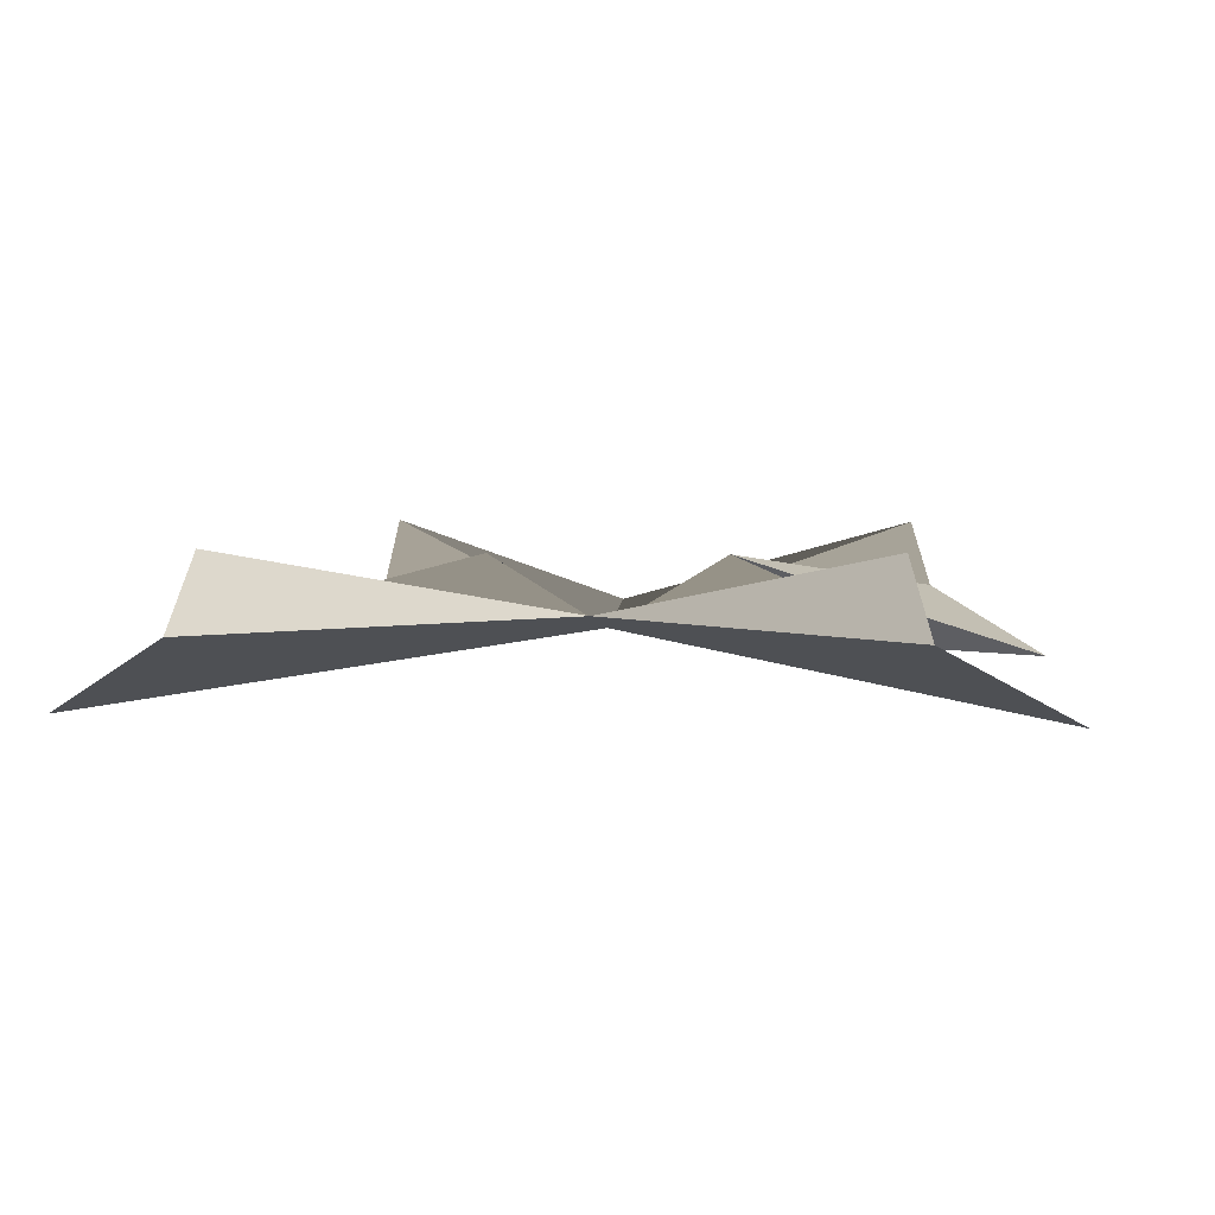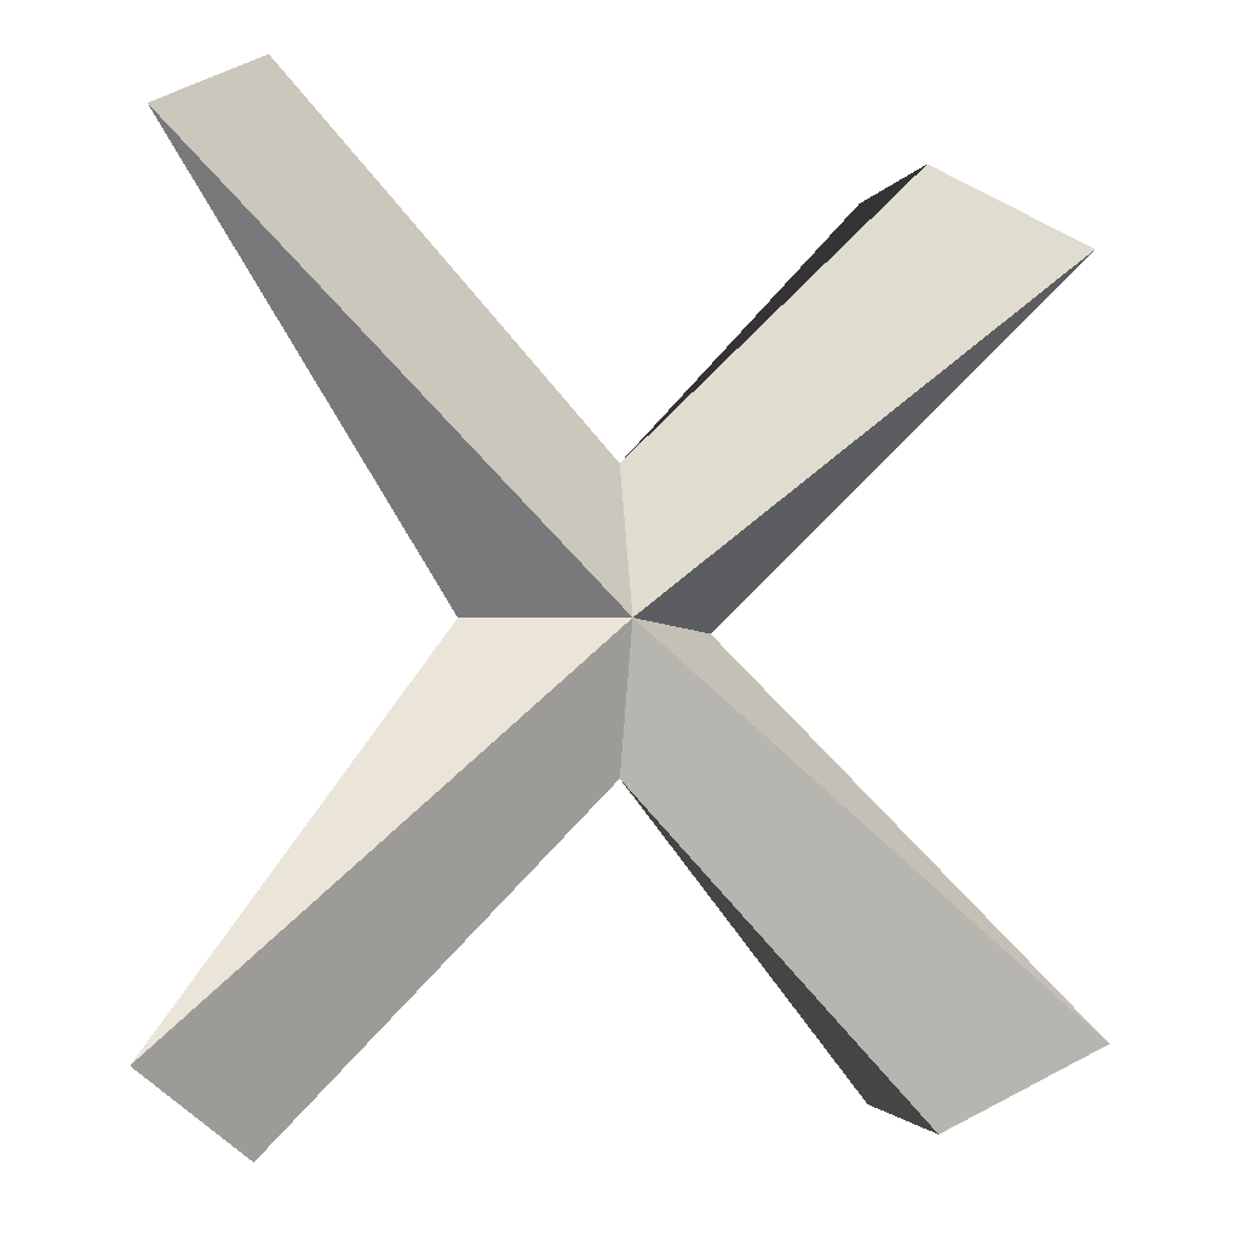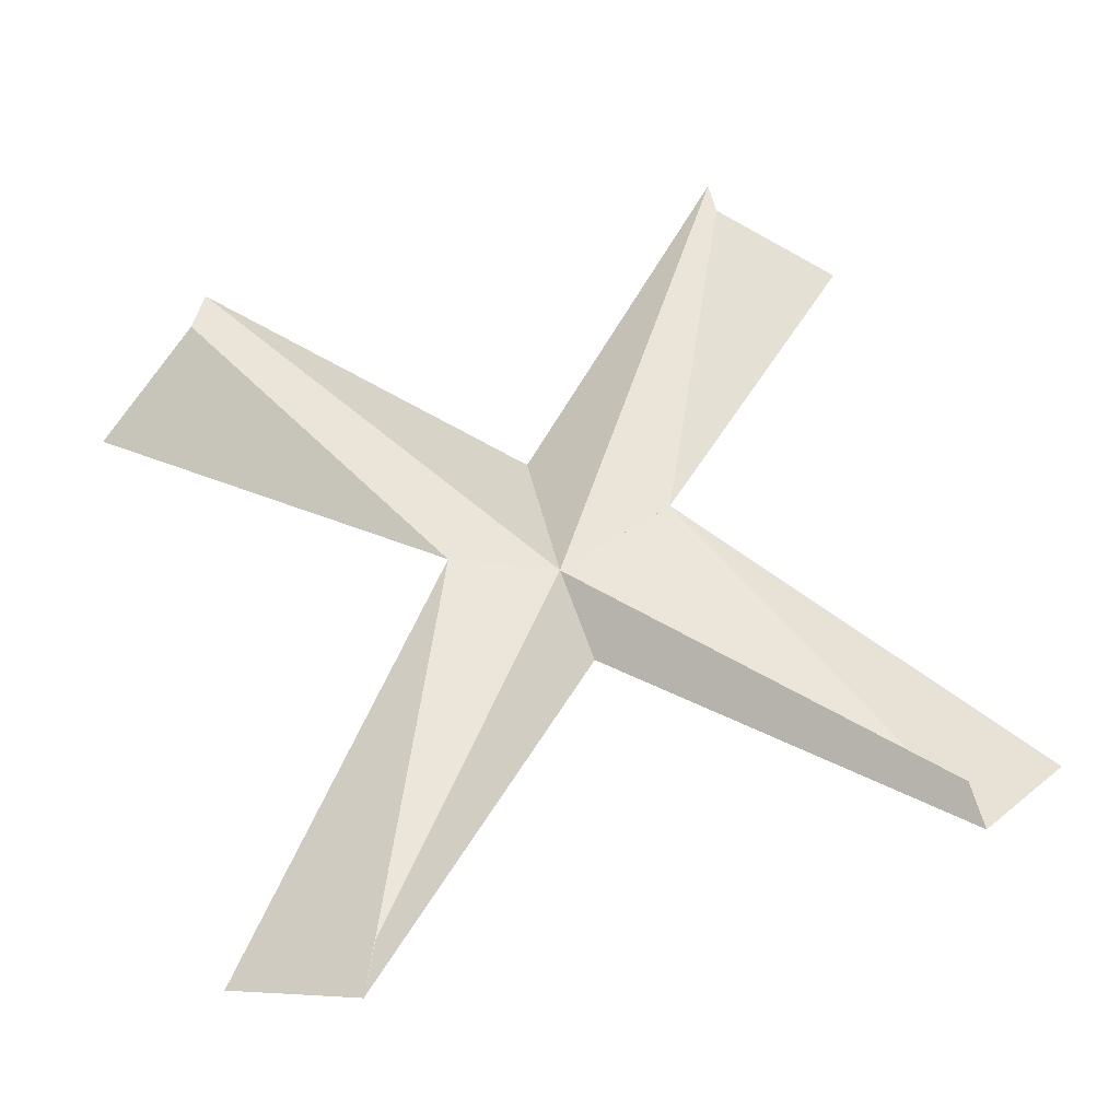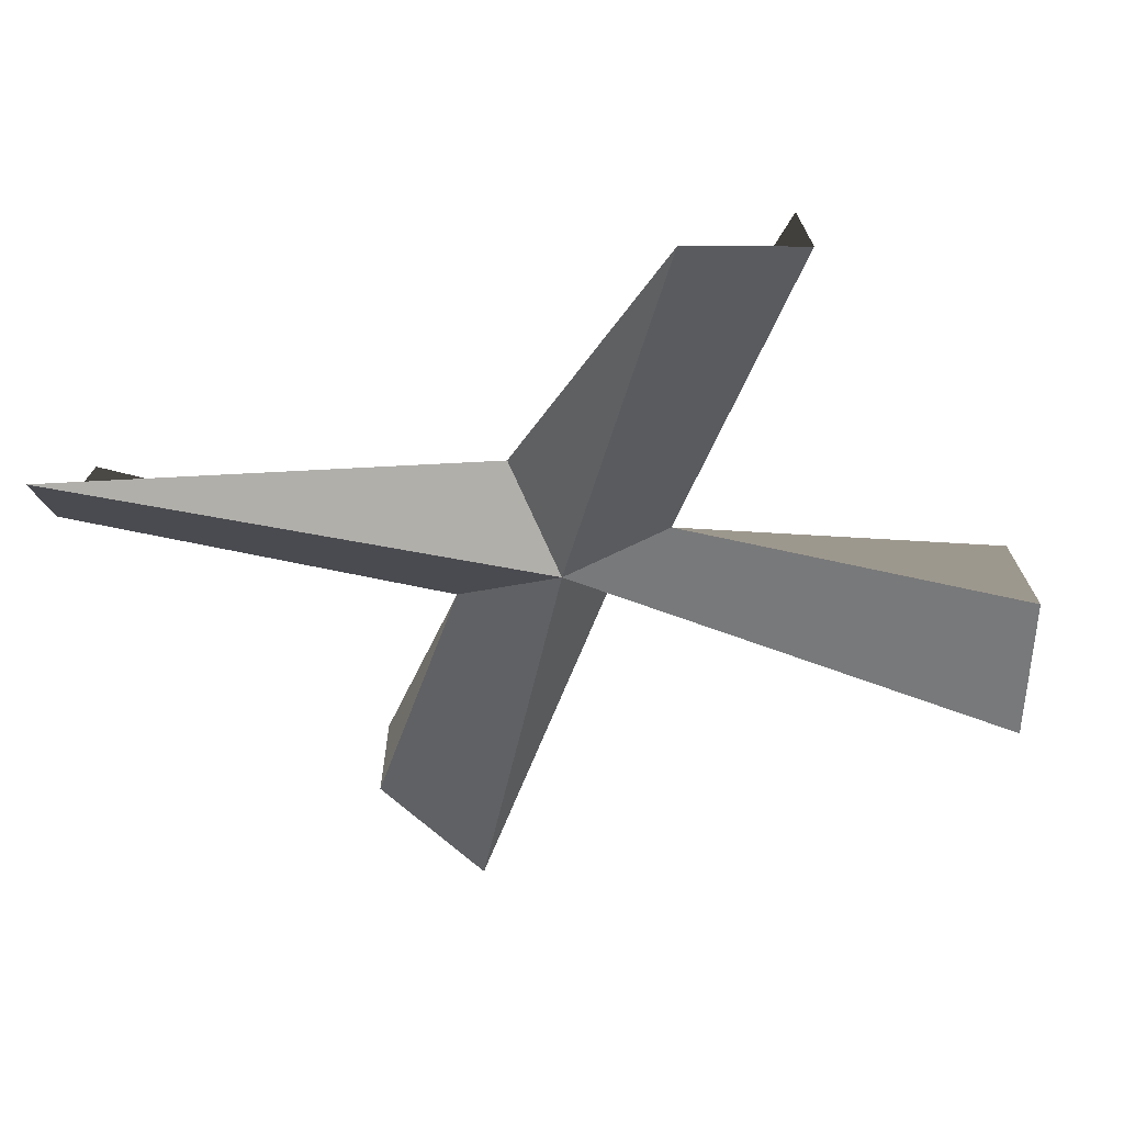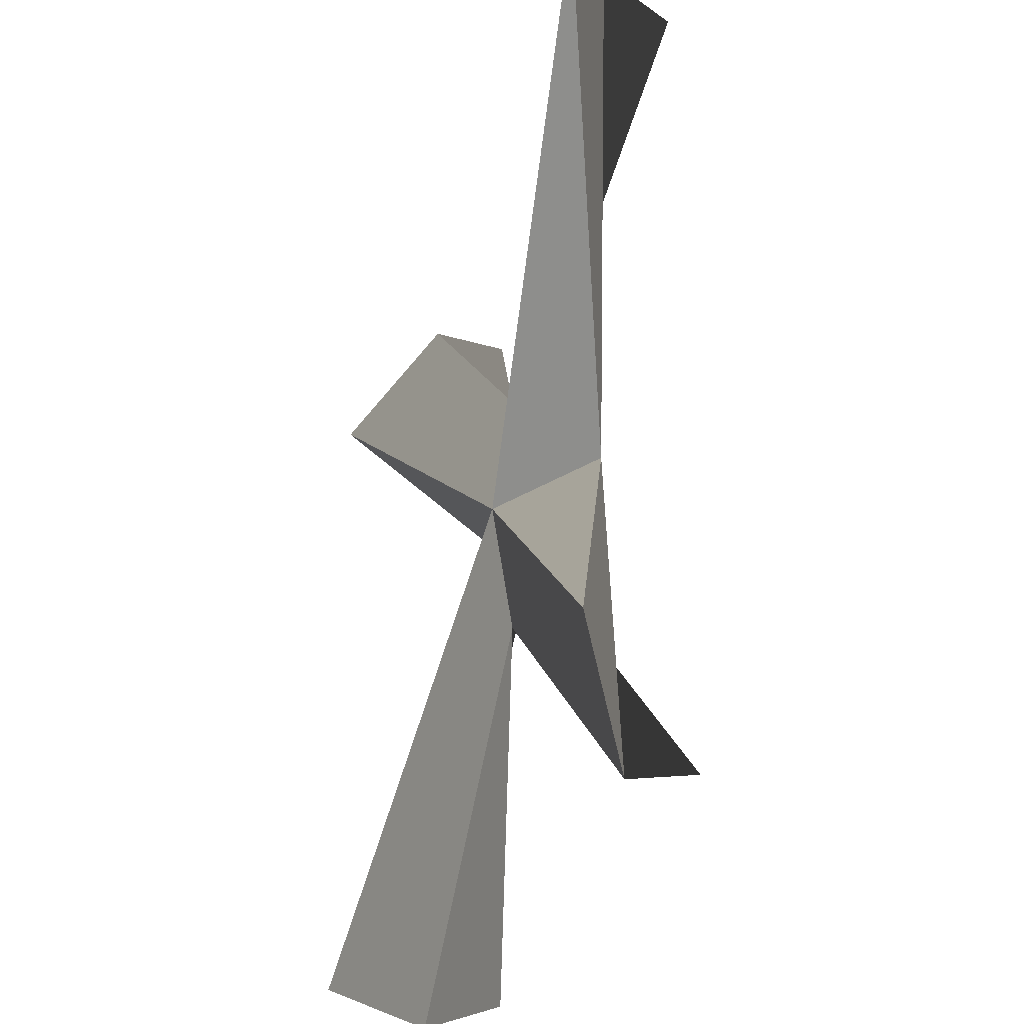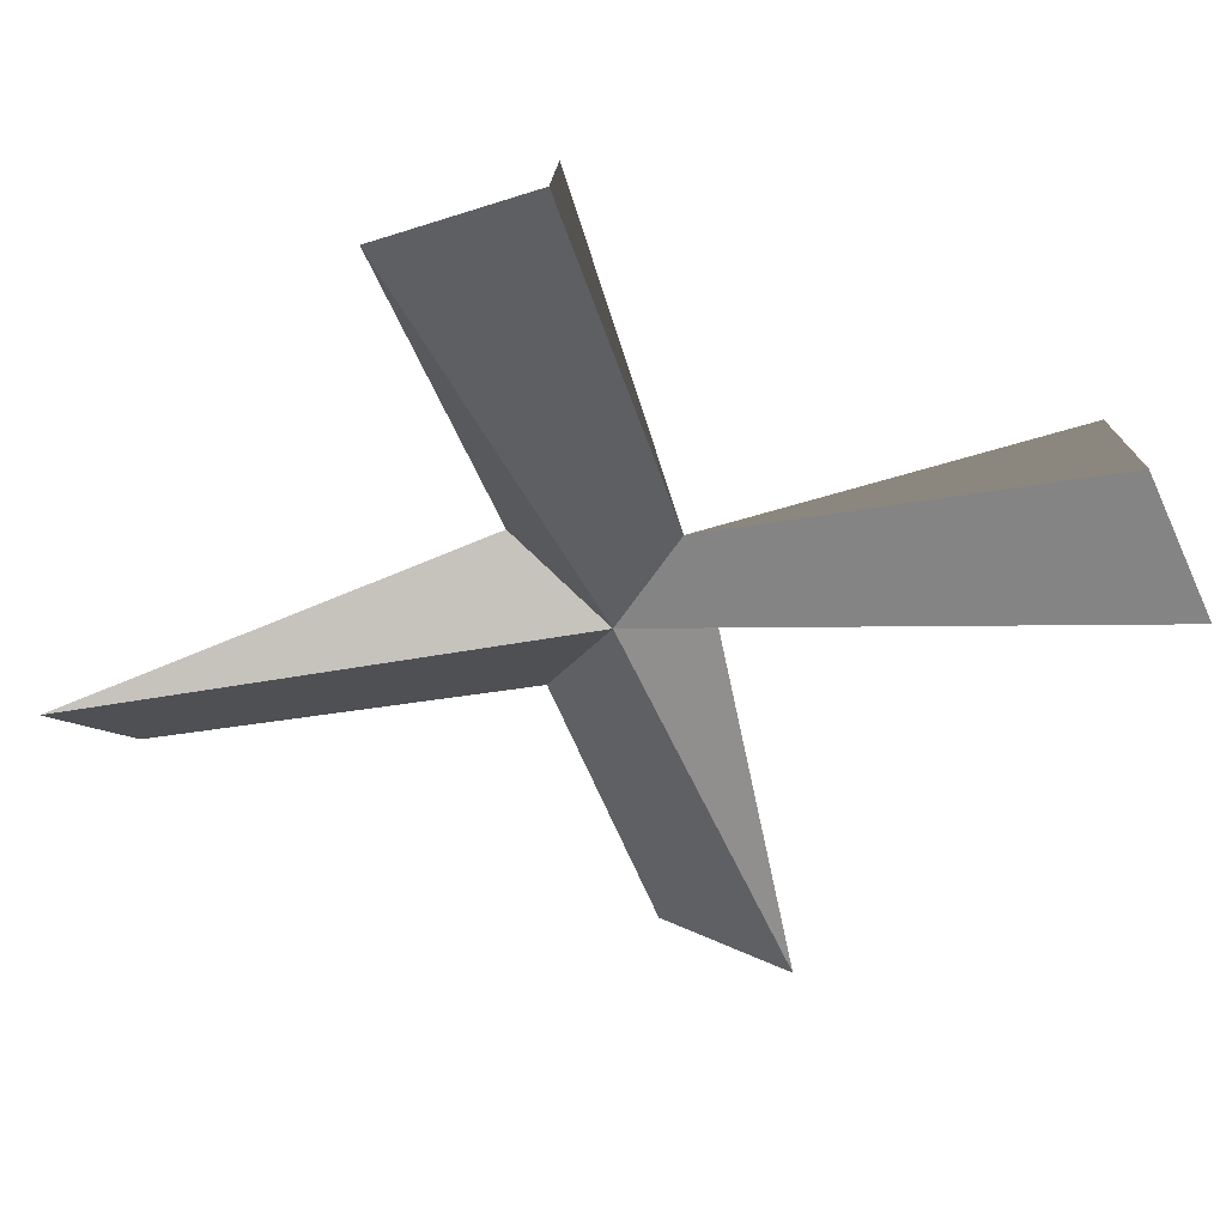
<metadata>
{"format":"obj","ext":"obj","renderer":"f3d","projection":"perspective","resolution":1024,"background":"white","views":[{"elev":3.8,"azim":7.3,"up":"+Z"},{"elev":-6.3,"azim":149.3,"up":"+Y"},{"elev":56.9,"azim":163.8,"up":"+Z"},{"elev":-35.9,"azim":118.1,"up":"+Z"},{"elev":-30.5,"azim":-106.2,"up":"+Y"},{"elev":-41.2,"azim":148.9,"up":"+Z"}]}
</metadata>
<code>
o Cube_Cube.001
v 0 2.835 -0
v 0 -0.6371 0
v -4.254 6.794 -0
v -4.254 -4.597 0
v 4.254 6.794 -0
v 4.254 -4.597 0
v -5.971 5.767 -0.9906
v -5.971 -3.569 -0.9906
v 5.971 5.767 -0.9906
v 5.971 -3.569 -0.9906
v -1.626 1.099 0.7067
v 1.626 1.099 0.7067
v 0 1.099 -0.2781
v -3.957 6.489 0.9771
v -3.957 -4.292 0.9771
v 3.957 6.489 0.9771
v 3.957 -4.292 0.9771
f 1 13 7 3
f 8 13 2 4
f 1 5 9 13
f 10 6 2 13
f 13 11 7
f 8 11 13
f 9 12 13
f 13 12 10
f 3 7 11
f 11 8 4
f 12 9 5
f 6 10 12
f 3 11 13 14
f 13 11 4 15
f 13 12 5 16
f 6 12 13 17
f 1 3 14 13
f 15 4 2 13
f 1 13 16 5
f 17 13 2 6

</code>
